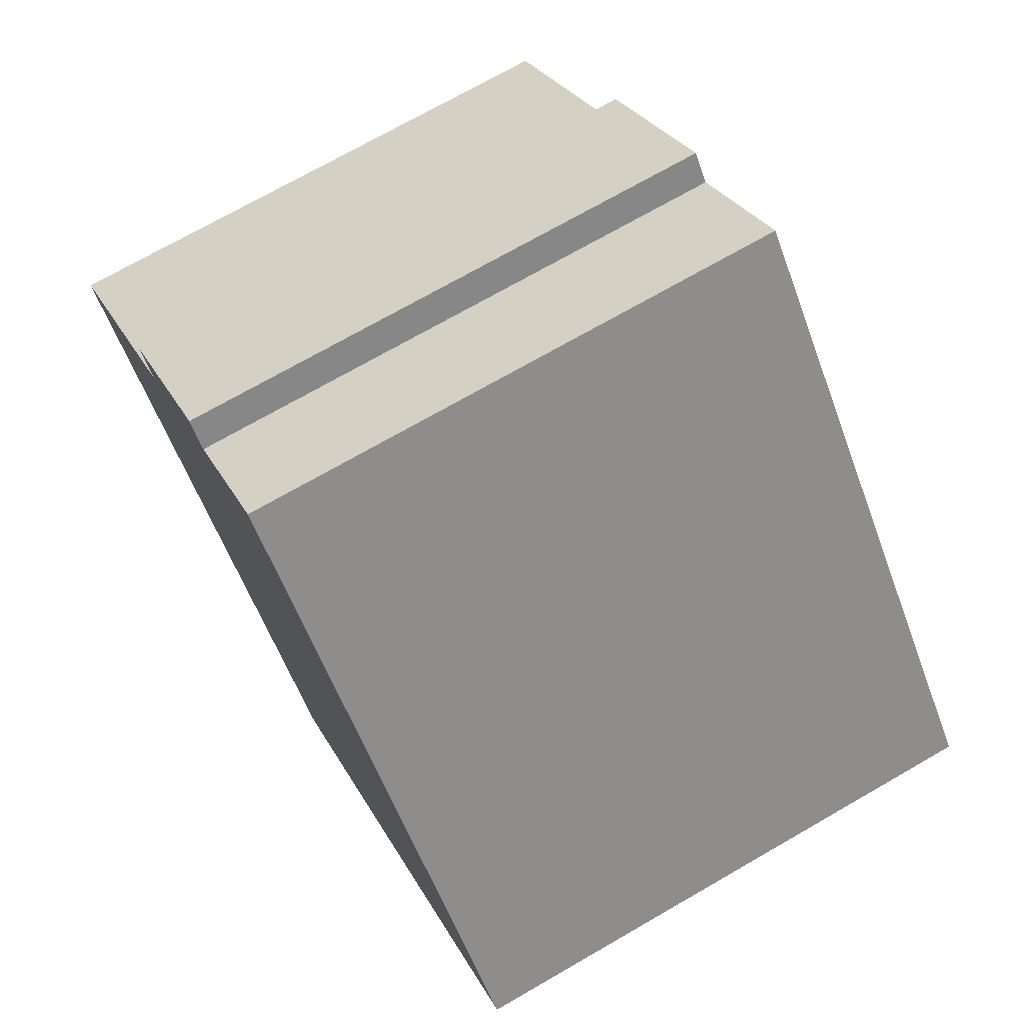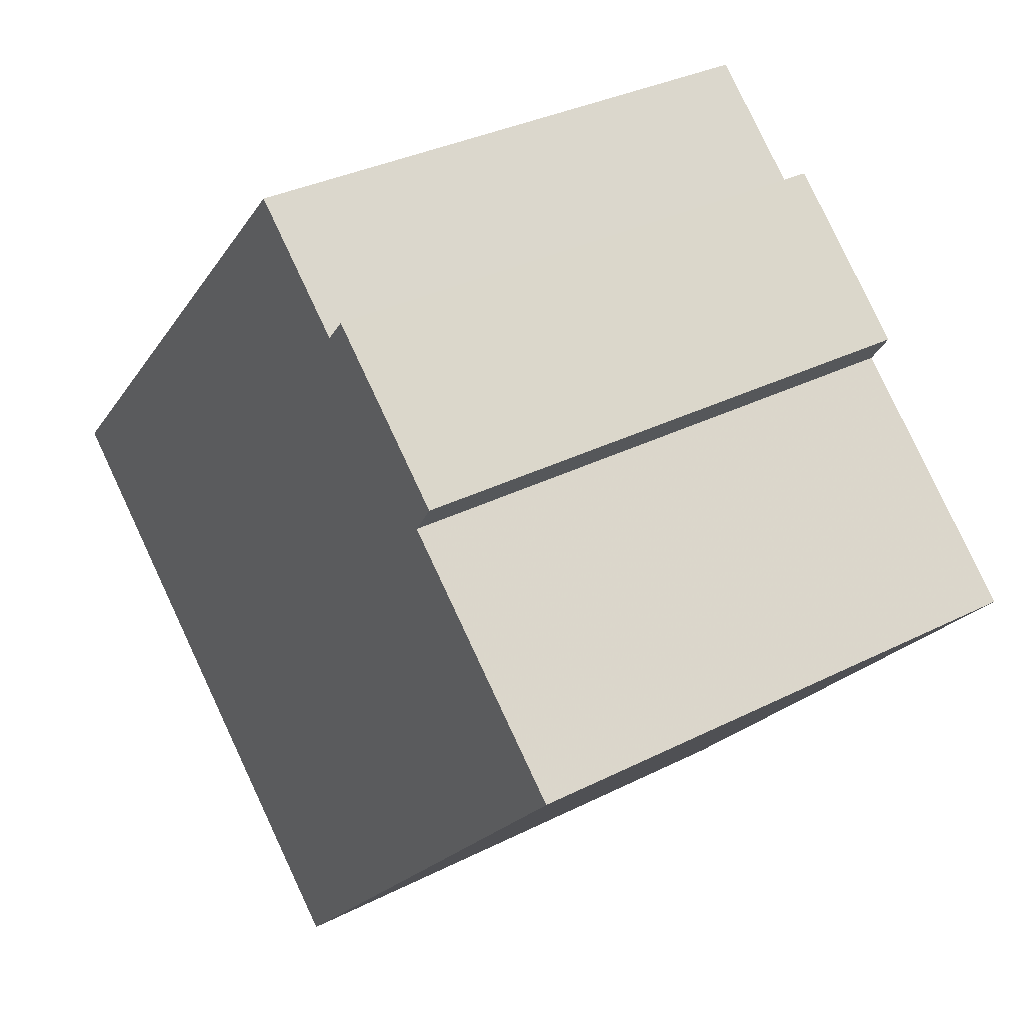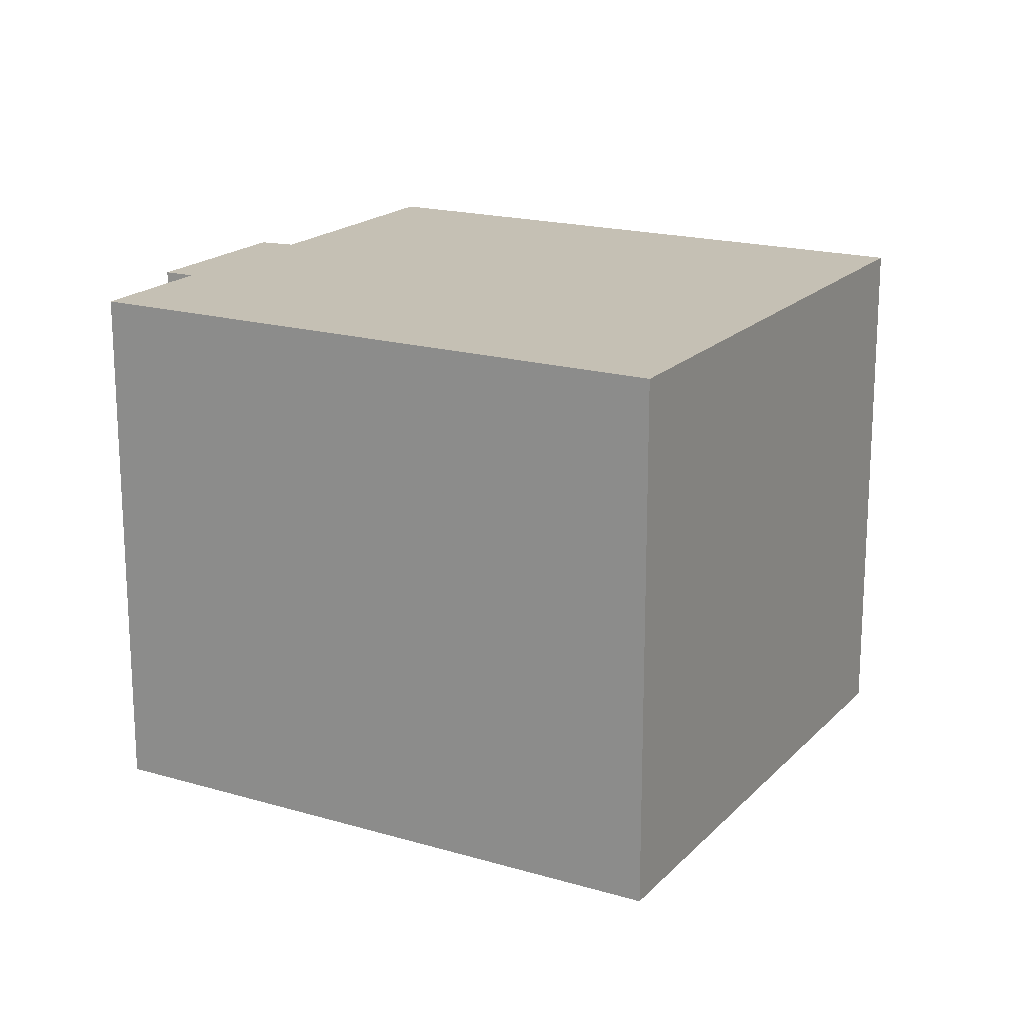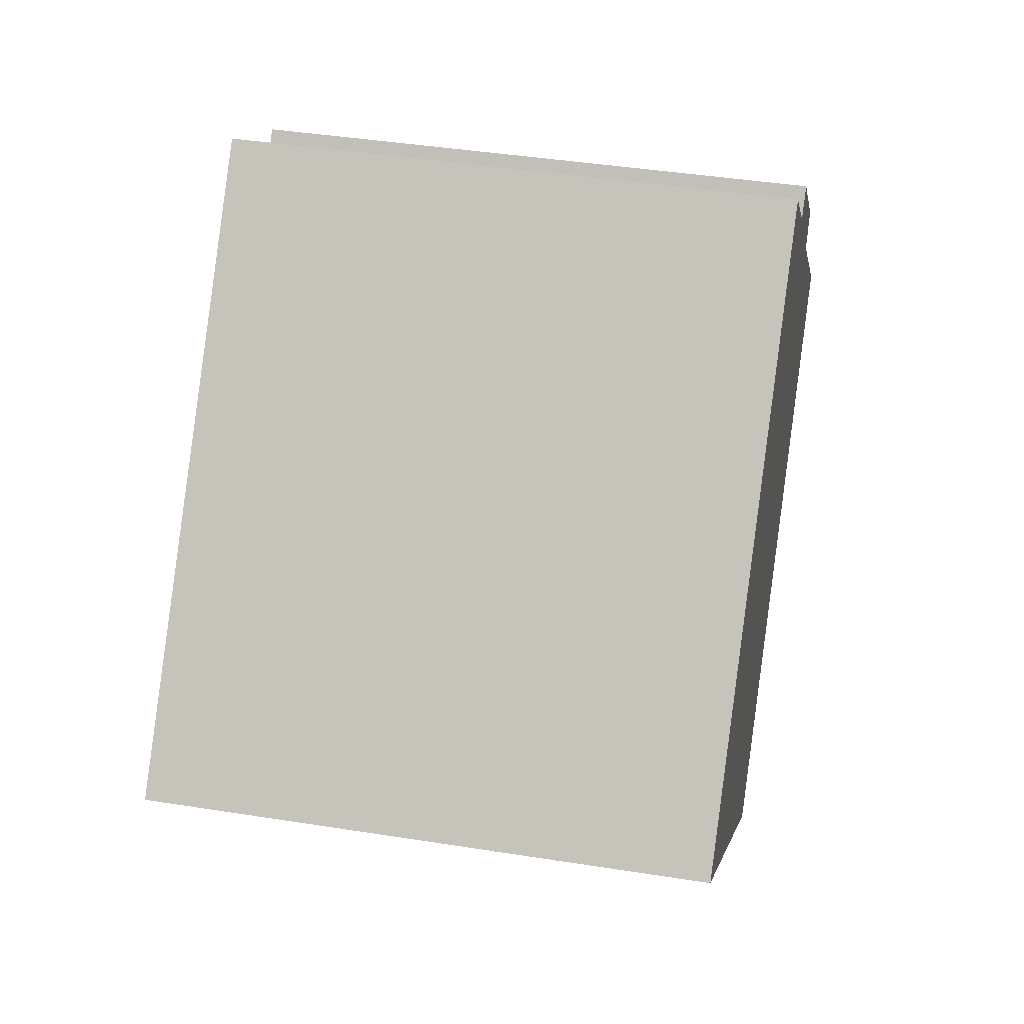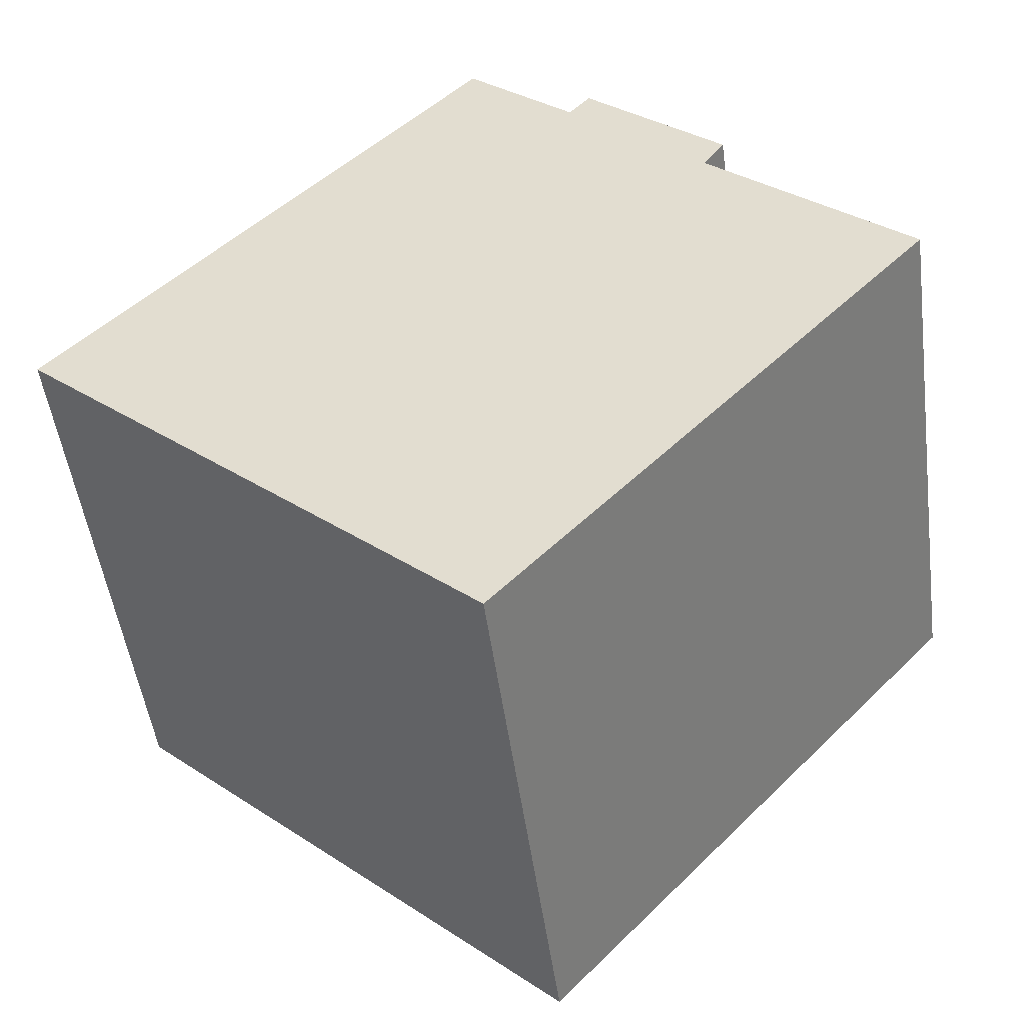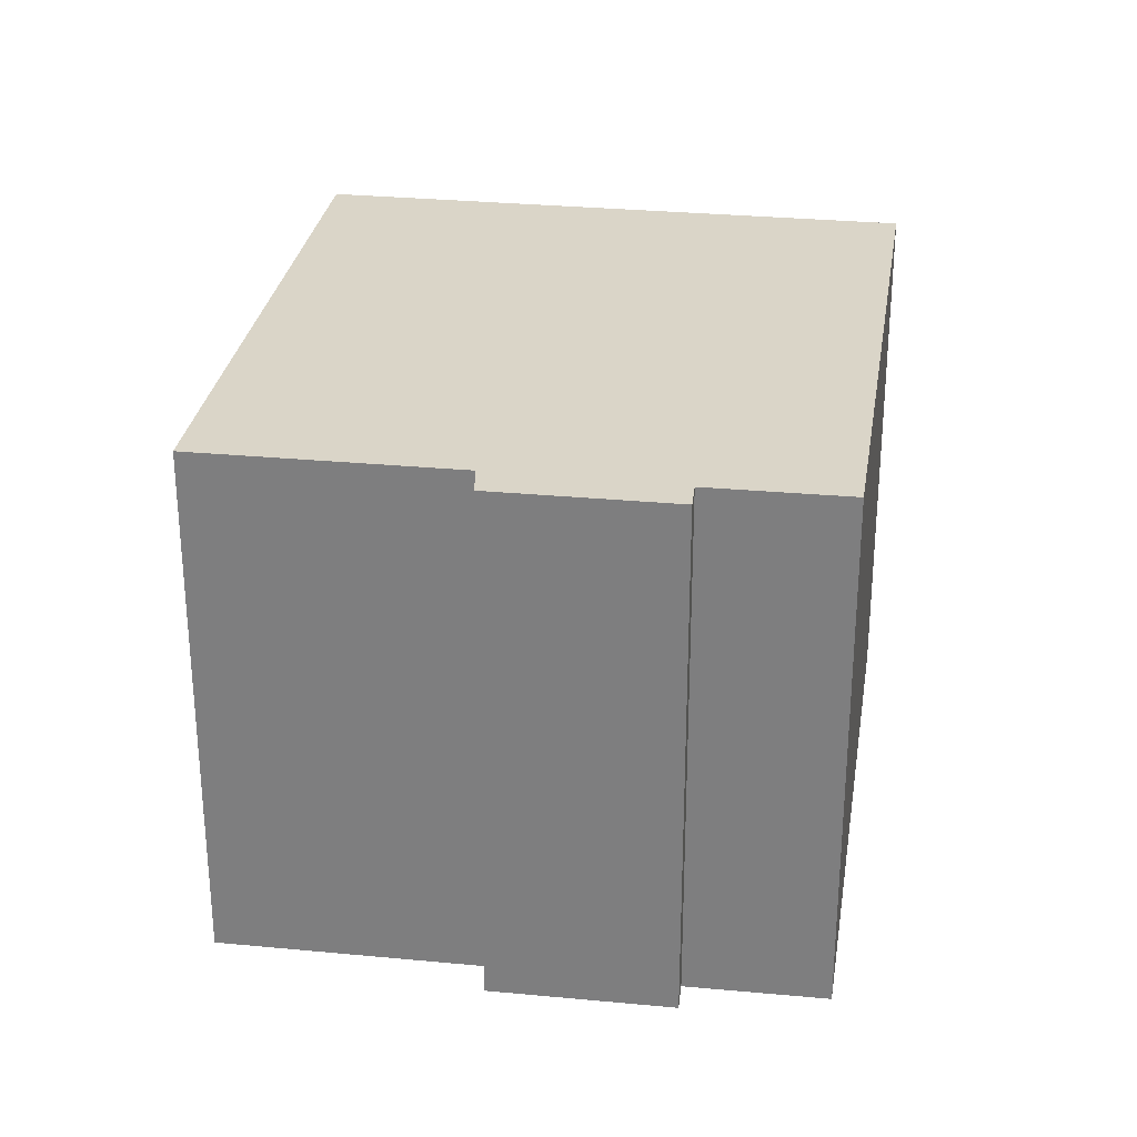
<metadata>
{"format":"obj","ext":"obj","renderer":"f3d","projection":"perspective","resolution":1024,"background":"white","views":[{"elev":72.3,"azim":60.1,"up":"+Z"},{"elev":33.1,"azim":-124.9,"up":"+Z"},{"elev":18.4,"azim":76.8,"up":"+Y"},{"elev":41.5,"azim":100.9,"up":"+Z"},{"elev":-49.6,"azim":-172.4,"up":"+Z"},{"elev":29.3,"azim":-34.0,"up":"+Y"}]}
</metadata>
<code>
g default
v 4.615 0 -4.903
v 9.377 0 -0.5893
v 0.1682 0 9.329
v -2.128 0 7.283
v -2.582 0 7.817
v -5.551 0 5.148
v -5.098 0 4.492
v -9.384 0 0.6338
v -0.2487 0 -9.318
v 4.615 11.53 -4.903
v 9.377 11.53 -0.5893
v 0.1682 11.53 9.329
v -2.128 11.53 7.283
v -2.582 11.53 7.817
v -5.551 11.53 5.148
v -5.098 11.53 4.492
v -9.384 11.53 0.6338
v -0.2487 11.53 -9.318
f 7 4 6
f 7 3 4
f 7 8 2
f 3 7 2
f 2 8 1
f 9 1 8
f 6 4 5
f 15 13 16
f 13 12 16
f 11 17 16
f 11 16 12
f 10 17 11
f 17 10 18
f 14 13 15
f 7 6 15
f 15 16 7
f 4 3 12
f 12 13 4
f 8 7 16
f 16 17 8
f 3 2 11
f 11 12 3
f 2 1 10
f 10 11 2
f 1 9 18
f 18 10 1
f 9 8 17
f 17 18 9
f 5 4 13
f 13 14 5
f 6 5 14
f 14 15 6

</code>
